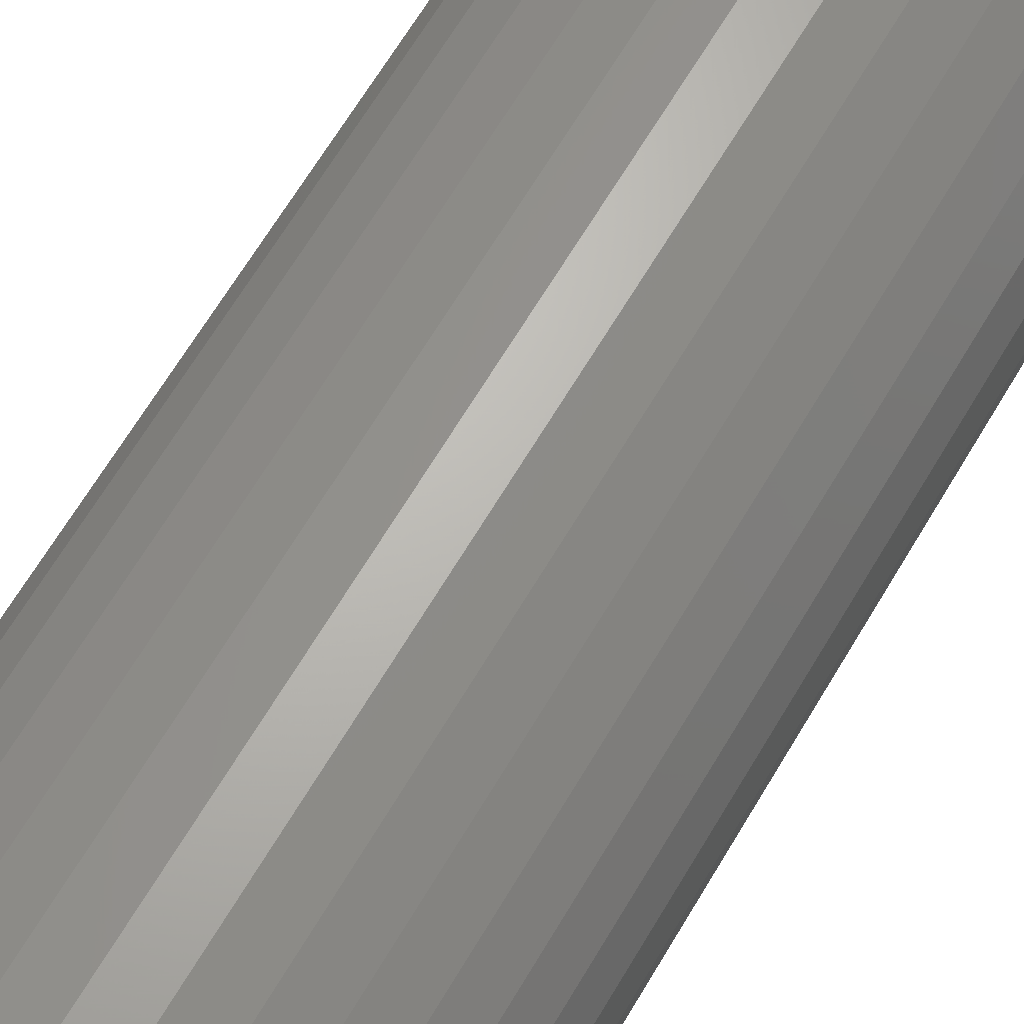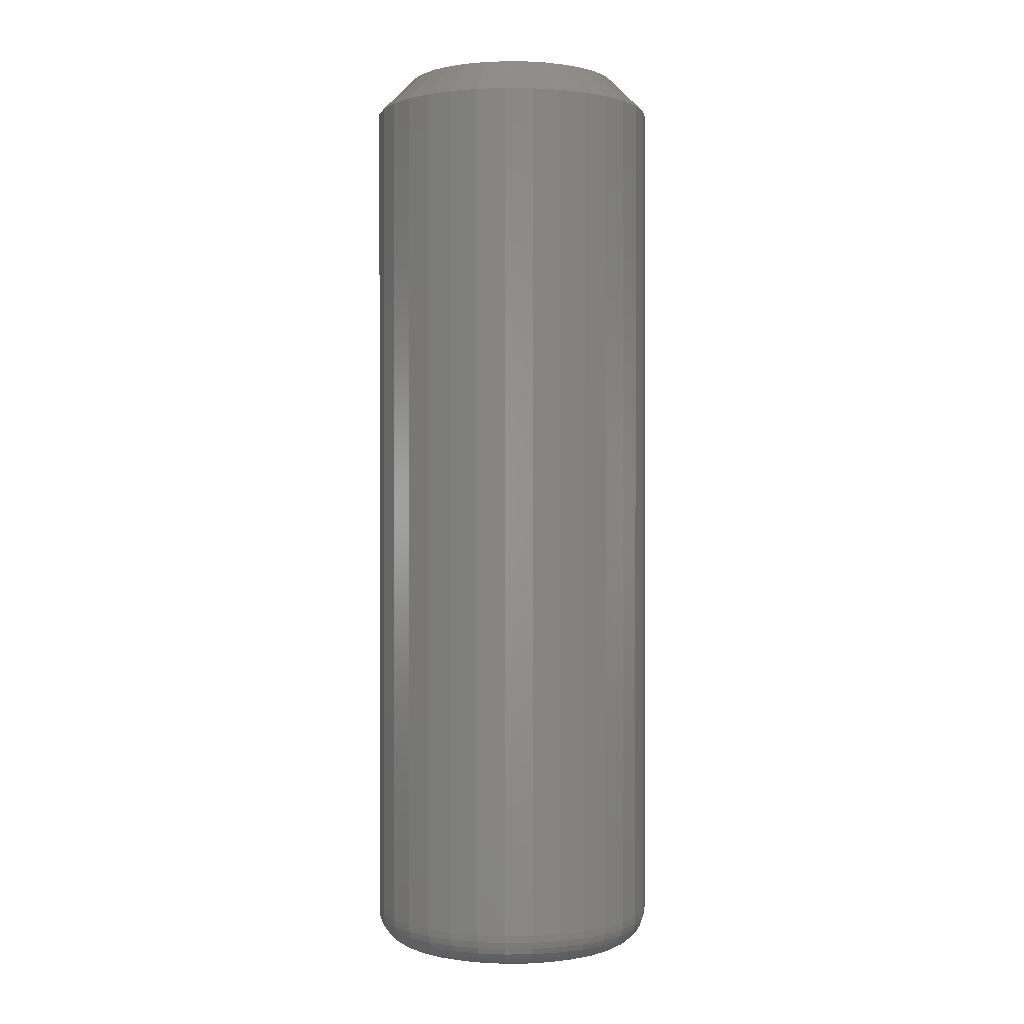
<metadata>
{"format":"stl","ext":"stl","renderer":"f3d","projection":"perspective","resolution":1024,"background":"white","views":[{"elev":63.7,"azim":-149.8,"up":"+Y"},{"elev":0.3,"azim":-64.6,"up":"+Z"}]}
</metadata>
<code>
# stl→obj: 352 verts, 700 faces
v 0.03947 -0.6079 0.007812
v 0.03947 -0.6079 0.1953
v 0.03887 -0.6141 0.007812
v 0.03887 -0.6141 0.1953
v 0.03707 -0.62 0.007812
v 0.03707 -0.62 0.1953
v 0.03415 -0.6254 0.007812
v 0.03415 -0.6254 0.1953
v 0.03022 -0.6302 0.007812
v 0.03022 -0.6302 0.1953
v 0.02544 -0.6342 0.007812
v 0.02544 -0.6342 0.1953
v 0.01998 -0.6371 0.007812
v 0.01998 -0.6371 0.1953
v 0.01406 -0.6389 0.007812
v 0.01406 -0.6389 0.1953
v 0.007895 -0.6395 0.007812
v 0.007895 -0.6395 0.1953
v 0.001734 -0.6389 0.007812
v 0.001734 -0.6389 0.1953
v -0.00419 -0.6371 0.007812
v -0.00419 -0.6371 0.1953
v -0.00965 -0.6342 0.007812
v -0.00965 -0.6342 0.1953
v -0.01443 -0.6302 0.007812
v -0.01443 -0.6302 0.1953
v -0.01836 -0.6254 0.007812
v -0.01836 -0.6254 0.1953
v -0.02128 -0.62 0.007812
v -0.02128 -0.62 0.1953
v -0.02308 -0.6141 0.007812
v -0.02308 -0.6141 0.1953
v -0.02368 -0.6079 0.007812
v -0.02368 -0.6079 0.1953
v -0.02308 -0.6017 0.007812
v -0.02308 -0.6017 0.1953
v -0.02128 -0.5958 0.007812
v -0.02128 -0.5958 0.1953
v -0.01836 -0.5904 0.007812
v -0.01836 -0.5904 0.1953
v -0.01443 -0.5856 0.007812
v -0.01443 -0.5856 0.1953
v -0.00965 -0.5816 0.007812
v -0.00965 -0.5816 0.1953
v -0.00419 -0.5787 0.007812
v -0.00419 -0.5787 0.1953
v 0.001734 -0.5769 0.007812
v 0.001734 -0.5769 0.1953
v 0.007895 -0.5763 0.007812
v 0.007895 -0.5763 0.1953
v 0.01406 -0.5769 0.007812
v 0.01406 -0.5769 0.1953
v 0.01998 -0.5787 0.007812
v 0.01998 -0.5787 0.1953
v 0.02544 -0.5816 0.007812
v 0.02544 -0.5816 0.1953
v 0.03022 -0.5856 0.007812
v 0.03022 -0.5856 0.1953
v 0.03415 -0.5904 0.007812
v 0.03415 -0.5904 0.1953
v 0.03707 -0.5958 0.007812
v 0.03707 -0.5958 0.1953
v 0.03887 -0.6017 0.007812
v 0.03887 -0.6017 0.1953
v 0.007895 -0.5841 0.2031
v 0.003258 -0.5846 0.2031
v -0.0012 -0.5859 0.2031
v 0.01253 -0.5846 0.2031
v 0.01699 -0.5859 0.2031
v -0.005309 -0.5881 0.2031
v 0.0211 -0.5881 0.2031
v -0.008911 -0.5911 0.2031
v 0.0247 -0.5911 0.2031
v -0.01187 -0.5947 0.2031
v 0.02766 -0.5947 0.2031
v -0.01406 -0.5988 0.2031
v 0.02985 -0.5988 0.2031
v -0.01542 -0.6033 0.2031
v 0.0312 -0.6033 0.2031
v 0.0312 -0.6125 0.2031
v -0.01406 -0.617 0.2031
v 0.02985 -0.617 0.2031
v -0.01187 -0.6211 0.2031
v 0.02766 -0.6211 0.2031
v -0.008911 -0.6247 0.2031
v 0.0247 -0.6247 0.2031
v -0.005309 -0.6277 0.2031
v 0.0211 -0.6277 0.2031
v -0.0012 -0.6299 0.2031
v 0.01699 -0.6299 0.2031
v 0.003258 -0.6312 0.2031
v 0.007895 -0.6317 0.2031
v 0.01253 -0.6312 0.2031
v 0.03166 -0.6079 0.2031
v -0.01587 -0.6079 0.2031
v -0.01542 -0.6125 0.2031
v -0.0012 -0.5859 0
v 0.003258 -0.5846 0
v 0.007895 -0.5841 0
v 0.01253 -0.5846 0
v 0.01699 -0.5859 0
v -0.005309 -0.5881 0
v 0.0211 -0.5881 0
v -0.008911 -0.5911 0
v 0.0247 -0.5911 0
v -0.01187 -0.5947 0
v 0.02766 -0.5947 0
v -0.01406 -0.5988 0
v 0.02985 -0.5988 0
v -0.01542 -0.6033 0
v 0.0312 -0.6033 0
v 0.02985 -0.617 0
v -0.01406 -0.617 0
v 0.0312 -0.6125 0
v -0.01187 -0.6211 0
v 0.02766 -0.6211 0
v -0.008911 -0.6247 0
v 0.0247 -0.6247 0
v -0.005309 -0.6277 0
v 0.0211 -0.6277 0
v -0.0012 -0.6299 0
v 0.01699 -0.6299 0
v 0.003258 -0.6312 0
v 0.007895 -0.6317 0
v 0.01253 -0.6312 0
v -0.01542 -0.6125 0
v -0.01587 -0.6079 0
v 0.03166 -0.6079 0
v 0.03932 -0.6079 0.006288
v 0.03872 -0.614 0.006288
v 0.03888 -0.6079 0.004823
v 0.03828 -0.6139 0.004823
v 0.03816 -0.6079 0.003472
v 0.03758 -0.6138 0.003472
v 0.03719 -0.6079 0.002288
v 0.03662 -0.6136 0.002288
v 0.036 -0.6079 0.001317
v 0.03546 -0.6134 0.001317
v 0.03465 -0.6079 0.0005947
v 0.03414 -0.6131 0.0005947
v 0.03319 -0.6079 0.0001501
v 0.0327 -0.6128 0.0001501
v -0.02293 -0.614 0.006288
v -0.02353 -0.6079 0.006288
v -0.02249 -0.6139 0.004823
v -0.02309 -0.6079 0.004823
v -0.02179 -0.6138 0.003472
v -0.02237 -0.6079 0.003472
v -0.02083 -0.6136 0.002288
v -0.0214 -0.6079 0.002288
v -0.01967 -0.6134 0.001317
v -0.02021 -0.6079 0.001317
v -0.01835 -0.6131 0.0005947
v -0.01886 -0.6079 0.0005947
v -0.01691 -0.6128 0.0001501
v -0.0174 -0.6079 0.0001501
v -0.02114 -0.6199 0.006288
v -0.02073 -0.6198 0.004823
v -0.02006 -0.6195 0.003472
v -0.01917 -0.6191 0.002288
v -0.01807 -0.6187 0.001317
v -0.01682 -0.6181 0.0005947
v -0.01547 -0.6176 0.0001501
v -0.01824 -0.6254 0.006288
v -0.01787 -0.6251 0.004823
v -0.01727 -0.6247 0.003472
v -0.01646 -0.6242 0.002288
v -0.01548 -0.6235 0.001317
v -0.01435 -0.6228 0.0005947
v -0.01313 -0.6219 0.0001501
v -0.01433 -0.6301 0.006288
v -0.01401 -0.6298 0.004823
v -0.0135 -0.6293 0.003472
v -0.01282 -0.6286 0.002288
v -0.01198 -0.6278 0.001317
v -0.01102 -0.6268 0.0005947
v -0.009988 -0.6258 0.0001501
v -0.009566 -0.634 0.006288
v -0.009319 -0.6337 0.004823
v -0.008918 -0.6331 0.003472
v -0.008378 -0.6322 0.002288
v -0.007721 -0.6313 0.001317
v -0.00697 -0.6301 0.0005947
v -0.006156 -0.6289 0.0001501
v -0.004133 -0.6369 0.006288
v -0.003962 -0.6365 0.004823
v -0.003686 -0.6359 0.003472
v -0.003314 -0.635 0.002288
v -0.002861 -0.6339 0.001317
v -0.002344 -0.6326 0.0005947
v -0.001784 -0.6313 0.0001501
v 0.001763 -0.6387 0.006288
v 0.00185 -0.6383 0.004823
v 0.001991 -0.6376 0.003472
v 0.00218 -0.6366 0.002288
v 0.002411 -0.6355 0.001317
v 0.002675 -0.6341 0.0005947
v 0.002961 -0.6327 0.0001501
v 0.007895 -0.6393 0.006288
v 0.007895 -0.6389 0.004823
v 0.007895 -0.6382 0.003472
v 0.007895 -0.6372 0.002288
v 0.007895 -0.636 0.001317
v 0.007895 -0.6347 0.0005947
v 0.007895 -0.6332 0.0001501
v 0.01403 -0.6387 0.006288
v 0.01394 -0.6383 0.004823
v 0.0138 -0.6376 0.003472
v 0.01361 -0.6366 0.002288
v 0.01338 -0.6355 0.001317
v 0.01311 -0.6341 0.0005947
v 0.01283 -0.6327 0.0001501
v 0.01992 -0.6369 0.006288
v 0.01975 -0.6365 0.004823
v 0.01948 -0.6359 0.003472
v 0.0191 -0.635 0.002288
v 0.01865 -0.6339 0.001317
v 0.01813 -0.6326 0.0005947
v 0.01757 -0.6313 0.0001501
v 0.02536 -0.634 0.006288
v 0.02511 -0.6337 0.004823
v 0.02471 -0.6331 0.003472
v 0.02417 -0.6322 0.002288
v 0.02351 -0.6313 0.001317
v 0.02276 -0.6301 0.0005947
v 0.02195 -0.6289 0.0001501
v 0.03012 -0.6301 0.006288
v 0.0298 -0.6298 0.004823
v 0.02929 -0.6293 0.003472
v 0.02861 -0.6286 0.002288
v 0.02777 -0.6278 0.001317
v 0.02681 -0.6268 0.0005947
v 0.02578 -0.6258 0.0001501
v 0.03403 -0.6254 0.006288
v 0.03366 -0.6251 0.004823
v 0.03306 -0.6247 0.003472
v 0.03225 -0.6242 0.002288
v 0.03126 -0.6235 0.001317
v 0.03014 -0.6228 0.0005947
v 0.02892 -0.6219 0.0001501
v 0.03693 -0.6199 0.006288
v 0.03652 -0.6198 0.004823
v 0.03585 -0.6195 0.003472
v 0.03496 -0.6191 0.002288
v 0.03386 -0.6187 0.001317
v 0.03261 -0.6181 0.0005947
v 0.03126 -0.6176 0.0001501
v -0.02293 -0.6018 0.006288
v -0.02249 -0.6018 0.004823
v -0.02179 -0.602 0.003472
v -0.02083 -0.6022 0.002288
v -0.01967 -0.6024 0.001317
v -0.01835 -0.6027 0.0005947
v -0.01691 -0.603 0.0001501
v 0.03872 -0.6018 0.006288
v 0.03828 -0.6018 0.004823
v 0.03758 -0.602 0.003472
v 0.03662 -0.6022 0.002288
v 0.03546 -0.6024 0.001317
v 0.03414 -0.6027 0.0005947
v 0.0327 -0.603 0.0001501
v 0.03693 -0.5959 0.006288
v 0.03652 -0.596 0.004823
v 0.03585 -0.5963 0.003472
v 0.03496 -0.5967 0.002288
v 0.03386 -0.5971 0.001317
v 0.03261 -0.5977 0.0005947
v 0.03126 -0.5982 0.0001501
v 0.03403 -0.5904 0.006288
v 0.03366 -0.5907 0.004823
v 0.03306 -0.5911 0.003472
v 0.03225 -0.5916 0.002288
v 0.03126 -0.5923 0.001317
v 0.03014 -0.593 0.0005947
v 0.02892 -0.5938 0.0001501
v 0.03012 -0.5857 0.006288
v 0.0298 -0.586 0.004823
v 0.02929 -0.5865 0.003472
v 0.02861 -0.5872 0.002288
v 0.02777 -0.588 0.001317
v 0.02681 -0.589 0.0005947
v 0.02578 -0.59 0.0001501
v 0.02536 -0.5818 0.006288
v 0.02511 -0.5821 0.004823
v 0.02471 -0.5827 0.003472
v 0.02417 -0.5835 0.002288
v 0.02351 -0.5845 0.001317
v 0.02276 -0.5856 0.0005947
v 0.02195 -0.5869 0.0001501
v 0.01992 -0.5789 0.006288
v 0.01975 -0.5793 0.004823
v 0.01948 -0.5799 0.003472
v 0.0191 -0.5808 0.002288
v 0.01865 -0.5819 0.001317
v 0.01813 -0.5832 0.0005947
v 0.01757 -0.5845 0.0001501
v 0.01403 -0.5771 0.006288
v 0.01394 -0.5775 0.004823
v 0.0138 -0.5782 0.003472
v 0.01361 -0.5792 0.002288
v 0.01338 -0.5803 0.001317
v 0.01311 -0.5817 0.0005947
v 0.01283 -0.5831 0.0001501
v 0.007895 -0.5765 0.006288
v 0.007895 -0.5769 0.004823
v 0.007895 -0.5776 0.003472
v 0.007895 -0.5786 0.002288
v 0.007895 -0.5798 0.001317
v 0.007895 -0.5811 0.0005947
v 0.007895 -0.5826 0.0001501
v 0.001763 -0.5771 0.006288
v 0.00185 -0.5775 0.004823
v 0.001991 -0.5782 0.003472
v 0.00218 -0.5792 0.002288
v 0.002411 -0.5803 0.001317
v 0.002675 -0.5817 0.0005947
v 0.002961 -0.5831 0.0001501
v -0.004133 -0.5789 0.006288
v -0.003962 -0.5793 0.004823
v -0.003686 -0.5799 0.003472
v -0.003314 -0.5808 0.002288
v -0.002861 -0.5819 0.001317
v -0.002344 -0.5832 0.0005947
v -0.001784 -0.5845 0.0001501
v -0.009566 -0.5818 0.006288
v -0.009319 -0.5821 0.004823
v -0.008918 -0.5827 0.003472
v -0.008378 -0.5835 0.002288
v -0.007721 -0.5845 0.001317
v -0.00697 -0.5856 0.0005947
v -0.006156 -0.5869 0.0001501
v -0.01433 -0.5857 0.006288
v -0.01401 -0.586 0.004823
v -0.0135 -0.5865 0.003472
v -0.01282 -0.5872 0.002288
v -0.01198 -0.588 0.001317
v -0.01102 -0.589 0.0005947
v -0.009988 -0.59 0.0001501
v -0.01824 -0.5904 0.006288
v -0.01787 -0.5907 0.004823
v -0.01727 -0.5911 0.003472
v -0.01646 -0.5916 0.002288
v -0.01548 -0.5923 0.001317
v -0.01435 -0.593 0.0005947
v -0.01313 -0.5938 0.0001501
v -0.02114 -0.5959 0.006288
v -0.02073 -0.596 0.004823
v -0.02006 -0.5963 0.003472
v -0.01917 -0.5967 0.002288
v -0.01807 -0.5971 0.001317
v -0.01682 -0.5977 0.0005947
v -0.01547 -0.5982 0.0001501
f 1 2 3
f 3 2 4
f 3 4 5
f 5 4 6
f 5 6 7
f 7 6 8
f 7 8 9
f 9 8 10
f 9 10 11
f 11 10 12
f 11 12 13
f 13 12 14
f 13 14 15
f 15 14 16
f 15 16 17
f 17 16 18
f 17 18 19
f 19 18 20
f 19 20 21
f 21 20 22
f 21 22 23
f 23 22 24
f 23 24 25
f 25 24 26
f 25 26 27
f 27 26 28
f 27 28 29
f 29 28 30
f 29 30 31
f 31 30 32
f 31 32 33
f 33 32 34
f 33 34 35
f 35 34 36
f 35 36 37
f 37 36 38
f 37 38 39
f 39 38 40
f 39 40 41
f 41 40 42
f 41 42 43
f 43 42 44
f 43 44 45
f 45 44 46
f 45 46 47
f 47 46 48
f 47 48 49
f 49 48 50
f 49 50 51
f 51 50 52
f 51 52 53
f 53 52 54
f 53 54 55
f 55 54 56
f 55 56 57
f 57 56 58
f 57 58 59
f 59 58 60
f 59 60 61
f 61 60 62
f 61 62 63
f 63 62 64
f 63 64 1
f 1 64 2
f 65 66 67
f 68 65 67
f 68 67 69
f 69 67 70
f 69 70 71
f 71 70 72
f 71 72 73
f 73 72 74
f 73 74 75
f 75 74 76
f 75 76 77
f 77 76 78
f 77 78 79
f 80 81 82
f 82 81 83
f 82 83 84
f 84 83 85
f 84 85 86
f 86 85 87
f 86 87 88
f 88 87 89
f 88 89 90
f 90 89 91
f 90 91 92
f 90 92 93
f 79 78 94
f 94 78 95
f 94 95 80
f 80 95 96
f 80 96 81
f 94 80 2
f 80 4 2
f 34 32 95
f 32 96 95
f 32 30 81
f 96 32 81
f 28 26 83
f 83 30 28
f 81 30 83
f 24 22 89
f 87 24 89
f 87 85 24
f 20 18 91
f 91 22 20
f 89 22 91
f 16 14 90
f 93 16 90
f 93 92 16
f 12 10 88
f 88 14 12
f 90 14 88
f 8 6 82
f 84 8 82
f 84 86 8
f 80 6 4
f 82 6 80
f 85 83 26
f 26 24 85
f 92 91 18
f 18 16 92
f 86 88 10
f 10 8 86
f 95 78 34
f 78 36 34
f 2 64 94
f 64 79 94
f 64 62 77
f 79 64 77
f 60 58 75
f 75 62 60
f 77 62 75
f 56 54 69
f 71 56 69
f 71 73 56
f 52 50 68
f 68 54 52
f 69 54 68
f 48 46 67
f 66 48 67
f 66 65 48
f 44 42 70
f 70 46 44
f 67 46 70
f 40 38 76
f 74 40 76
f 74 72 40
f 78 38 36
f 76 38 78
f 73 75 58
f 58 56 73
f 65 68 50
f 50 48 65
f 72 70 42
f 42 40 72
f 97 98 99
f 97 99 100
f 101 97 100
f 102 97 101
f 103 102 101
f 104 102 103
f 105 104 103
f 106 104 105
f 107 106 105
f 108 106 107
f 109 108 107
f 110 108 109
f 111 110 109
f 112 113 114
f 115 113 112
f 116 115 112
f 117 115 116
f 118 117 116
f 119 117 118
f 120 119 118
f 121 119 120
f 122 121 120
f 123 121 122
f 124 123 122
f 125 124 122
f 113 126 114
f 114 126 127
f 114 127 128
f 128 127 110
f 128 110 111
f 1 3 129
f 129 3 130
f 129 130 131
f 131 130 132
f 131 132 133
f 133 132 134
f 133 134 135
f 135 134 136
f 135 136 137
f 137 136 138
f 137 138 139
f 139 138 140
f 139 140 141
f 141 140 142
f 141 142 128
f 128 142 114
f 31 33 143
f 143 33 144
f 143 144 145
f 145 144 146
f 145 146 147
f 147 146 148
f 147 148 149
f 149 148 150
f 149 150 151
f 151 150 152
f 151 152 153
f 153 152 154
f 153 154 155
f 155 154 156
f 155 156 126
f 126 156 127
f 29 31 157
f 157 31 143
f 157 143 158
f 158 143 145
f 158 145 159
f 159 145 147
f 159 147 160
f 160 147 149
f 160 149 161
f 161 149 151
f 161 151 162
f 162 151 153
f 162 153 163
f 163 153 155
f 163 155 113
f 113 155 126
f 27 29 164
f 164 29 157
f 164 157 165
f 165 157 158
f 165 158 166
f 166 158 159
f 166 159 167
f 167 159 160
f 167 160 168
f 168 160 161
f 168 161 169
f 169 161 162
f 169 162 170
f 170 162 163
f 170 163 115
f 115 163 113
f 25 27 171
f 171 27 164
f 171 164 172
f 172 164 165
f 172 165 173
f 173 165 166
f 173 166 174
f 174 166 167
f 174 167 175
f 175 167 168
f 175 168 176
f 176 168 169
f 176 169 177
f 177 169 170
f 177 170 117
f 117 170 115
f 23 25 178
f 178 25 171
f 178 171 179
f 179 171 172
f 179 172 180
f 180 172 173
f 180 173 181
f 181 173 174
f 181 174 182
f 182 174 175
f 182 175 183
f 183 175 176
f 183 176 184
f 184 176 177
f 184 177 119
f 119 177 117
f 21 23 185
f 185 23 178
f 185 178 186
f 186 178 179
f 186 179 187
f 187 179 180
f 187 180 188
f 188 180 181
f 188 181 189
f 189 181 182
f 189 182 190
f 190 182 183
f 190 183 191
f 191 183 184
f 191 184 121
f 121 184 119
f 19 21 192
f 192 21 185
f 192 185 193
f 193 185 186
f 193 186 194
f 194 186 187
f 194 187 195
f 195 187 188
f 195 188 196
f 196 188 189
f 196 189 197
f 197 189 190
f 197 190 198
f 198 190 191
f 198 191 123
f 123 191 121
f 17 19 199
f 199 19 192
f 199 192 200
f 200 192 193
f 200 193 201
f 201 193 194
f 201 194 202
f 202 194 195
f 202 195 203
f 203 195 196
f 203 196 204
f 204 196 197
f 204 197 205
f 205 197 198
f 205 198 124
f 124 198 123
f 15 17 206
f 206 17 199
f 206 199 207
f 207 199 200
f 207 200 208
f 208 200 201
f 208 201 209
f 209 201 202
f 209 202 210
f 210 202 203
f 210 203 211
f 211 203 204
f 211 204 212
f 212 204 205
f 212 205 125
f 125 205 124
f 13 15 213
f 213 15 206
f 213 206 214
f 214 206 207
f 214 207 215
f 215 207 208
f 215 208 216
f 216 208 209
f 216 209 217
f 217 209 210
f 217 210 218
f 218 210 211
f 218 211 219
f 219 211 212
f 219 212 122
f 122 212 125
f 11 13 220
f 220 13 213
f 220 213 221
f 221 213 214
f 221 214 222
f 222 214 215
f 222 215 223
f 223 215 216
f 223 216 224
f 224 216 217
f 224 217 225
f 225 217 218
f 225 218 226
f 226 218 219
f 226 219 120
f 120 219 122
f 9 11 227
f 227 11 220
f 227 220 228
f 228 220 221
f 228 221 229
f 229 221 222
f 229 222 230
f 230 222 223
f 230 223 231
f 231 223 224
f 231 224 232
f 232 224 225
f 232 225 233
f 233 225 226
f 233 226 118
f 118 226 120
f 7 9 234
f 234 9 227
f 234 227 235
f 235 227 228
f 235 228 236
f 236 228 229
f 236 229 237
f 237 229 230
f 237 230 238
f 238 230 231
f 238 231 239
f 239 231 232
f 239 232 240
f 240 232 233
f 240 233 116
f 116 233 118
f 5 7 241
f 241 7 234
f 241 234 242
f 242 234 235
f 242 235 243
f 243 235 236
f 243 236 244
f 244 236 237
f 244 237 245
f 245 237 238
f 245 238 246
f 246 238 239
f 246 239 247
f 247 239 240
f 247 240 112
f 112 240 116
f 3 5 130
f 130 5 241
f 130 241 132
f 132 241 242
f 132 242 134
f 134 242 243
f 134 243 136
f 136 243 244
f 136 244 138
f 138 244 245
f 138 245 140
f 140 245 246
f 140 246 142
f 142 246 247
f 142 247 114
f 114 247 112
f 33 35 144
f 144 35 248
f 144 248 146
f 146 248 249
f 146 249 148
f 148 249 250
f 148 250 150
f 150 250 251
f 150 251 152
f 152 251 252
f 152 252 154
f 154 252 253
f 154 253 156
f 156 253 254
f 156 254 127
f 127 254 110
f 63 1 255
f 255 1 129
f 255 129 256
f 256 129 131
f 256 131 257
f 257 131 133
f 257 133 258
f 258 133 135
f 258 135 259
f 259 135 137
f 259 137 260
f 260 137 139
f 260 139 261
f 261 139 141
f 261 141 111
f 111 141 128
f 61 63 262
f 262 63 255
f 262 255 263
f 263 255 256
f 263 256 264
f 264 256 257
f 264 257 265
f 265 257 258
f 265 258 266
f 266 258 259
f 266 259 267
f 267 259 260
f 267 260 268
f 268 260 261
f 268 261 109
f 109 261 111
f 59 61 269
f 269 61 262
f 269 262 270
f 270 262 263
f 270 263 271
f 271 263 264
f 271 264 272
f 272 264 265
f 272 265 273
f 273 265 266
f 273 266 274
f 274 266 267
f 274 267 275
f 275 267 268
f 275 268 107
f 107 268 109
f 57 59 276
f 276 59 269
f 276 269 277
f 277 269 270
f 277 270 278
f 278 270 271
f 278 271 279
f 279 271 272
f 279 272 280
f 280 272 273
f 280 273 281
f 281 273 274
f 281 274 282
f 282 274 275
f 282 275 105
f 105 275 107
f 55 57 283
f 283 57 276
f 283 276 284
f 284 276 277
f 284 277 285
f 285 277 278
f 285 278 286
f 286 278 279
f 286 279 287
f 287 279 280
f 287 280 288
f 288 280 281
f 288 281 289
f 289 281 282
f 289 282 103
f 103 282 105
f 53 55 290
f 290 55 283
f 290 283 291
f 291 283 284
f 291 284 292
f 292 284 285
f 292 285 293
f 293 285 286
f 293 286 294
f 294 286 287
f 294 287 295
f 295 287 288
f 295 288 296
f 296 288 289
f 296 289 101
f 101 289 103
f 51 53 297
f 297 53 290
f 297 290 298
f 298 290 291
f 298 291 299
f 299 291 292
f 299 292 300
f 300 292 293
f 300 293 301
f 301 293 294
f 301 294 302
f 302 294 295
f 302 295 303
f 303 295 296
f 303 296 100
f 100 296 101
f 49 51 304
f 304 51 297
f 304 297 305
f 305 297 298
f 305 298 306
f 306 298 299
f 306 299 307
f 307 299 300
f 307 300 308
f 308 300 301
f 308 301 309
f 309 301 302
f 309 302 310
f 310 302 303
f 310 303 99
f 99 303 100
f 47 49 311
f 311 49 304
f 311 304 312
f 312 304 305
f 312 305 313
f 313 305 306
f 313 306 314
f 314 306 307
f 314 307 315
f 315 307 308
f 315 308 316
f 316 308 309
f 316 309 317
f 317 309 310
f 317 310 98
f 98 310 99
f 45 47 318
f 318 47 311
f 318 311 319
f 319 311 312
f 319 312 320
f 320 312 313
f 320 313 321
f 321 313 314
f 321 314 322
f 322 314 315
f 322 315 323
f 323 315 316
f 323 316 324
f 324 316 317
f 324 317 97
f 97 317 98
f 43 45 325
f 325 45 318
f 325 318 326
f 326 318 319
f 326 319 327
f 327 319 320
f 327 320 328
f 328 320 321
f 328 321 329
f 329 321 322
f 329 322 330
f 330 322 323
f 330 323 331
f 331 323 324
f 331 324 102
f 102 324 97
f 41 43 332
f 332 43 325
f 332 325 333
f 333 325 326
f 333 326 334
f 334 326 327
f 334 327 335
f 335 327 328
f 335 328 336
f 336 328 329
f 336 329 337
f 337 329 330
f 337 330 338
f 338 330 331
f 338 331 104
f 104 331 102
f 39 41 339
f 339 41 332
f 339 332 340
f 340 332 333
f 340 333 341
f 341 333 334
f 341 334 342
f 342 334 335
f 342 335 343
f 343 335 336
f 343 336 344
f 344 336 337
f 344 337 345
f 345 337 338
f 345 338 106
f 106 338 104
f 37 39 346
f 346 39 339
f 346 339 347
f 347 339 340
f 347 340 348
f 348 340 341
f 348 341 349
f 349 341 342
f 349 342 350
f 350 342 343
f 350 343 351
f 351 343 344
f 351 344 352
f 352 344 345
f 352 345 108
f 108 345 106
f 35 37 248
f 248 37 346
f 248 346 249
f 249 346 347
f 249 347 250
f 250 347 348
f 250 348 251
f 251 348 349
f 251 349 252
f 252 349 350
f 252 350 253
f 253 350 351
f 253 351 254
f 254 351 352
f 254 352 110
f 110 352 108

</code>
